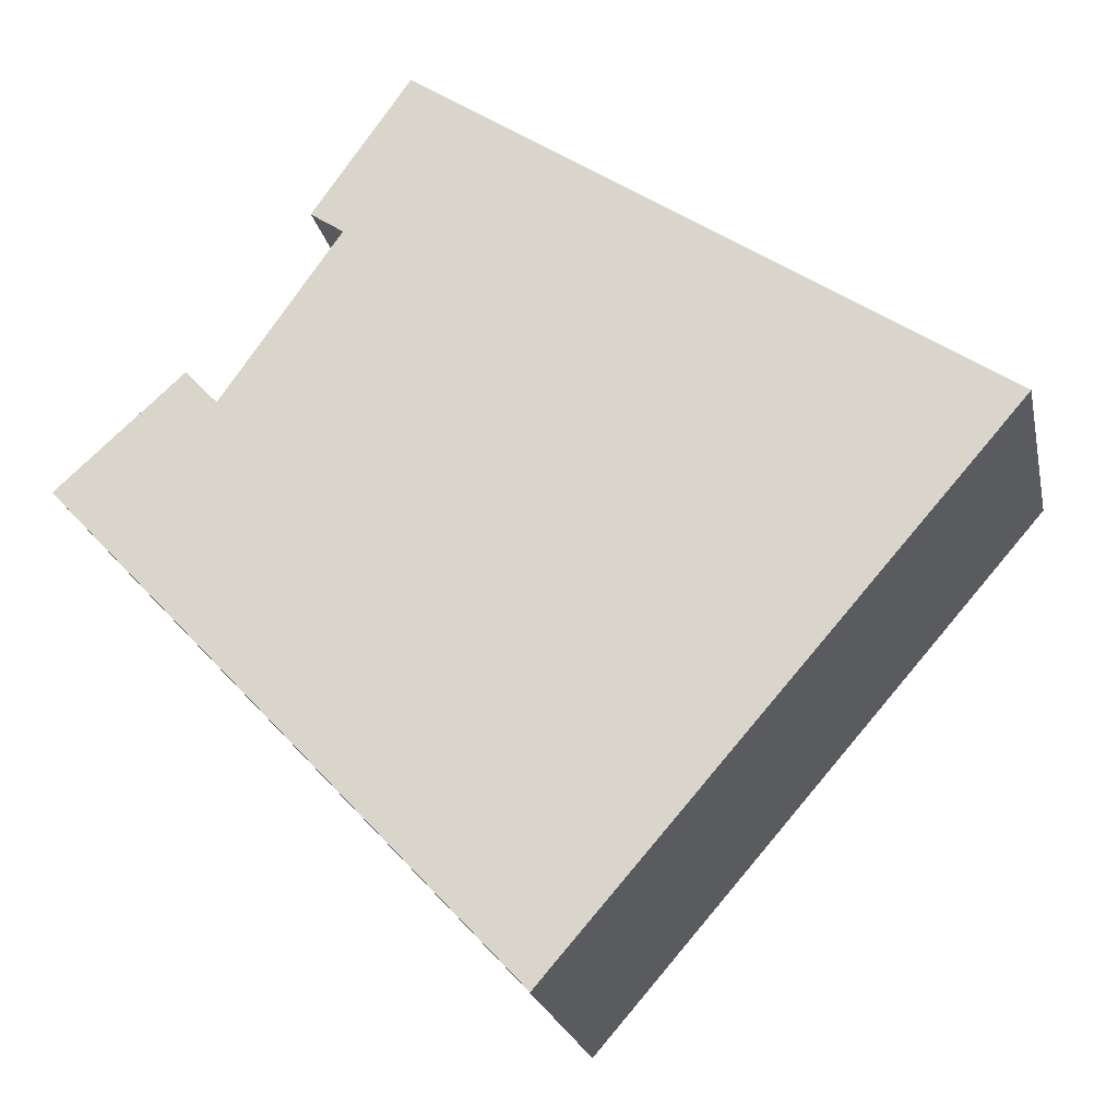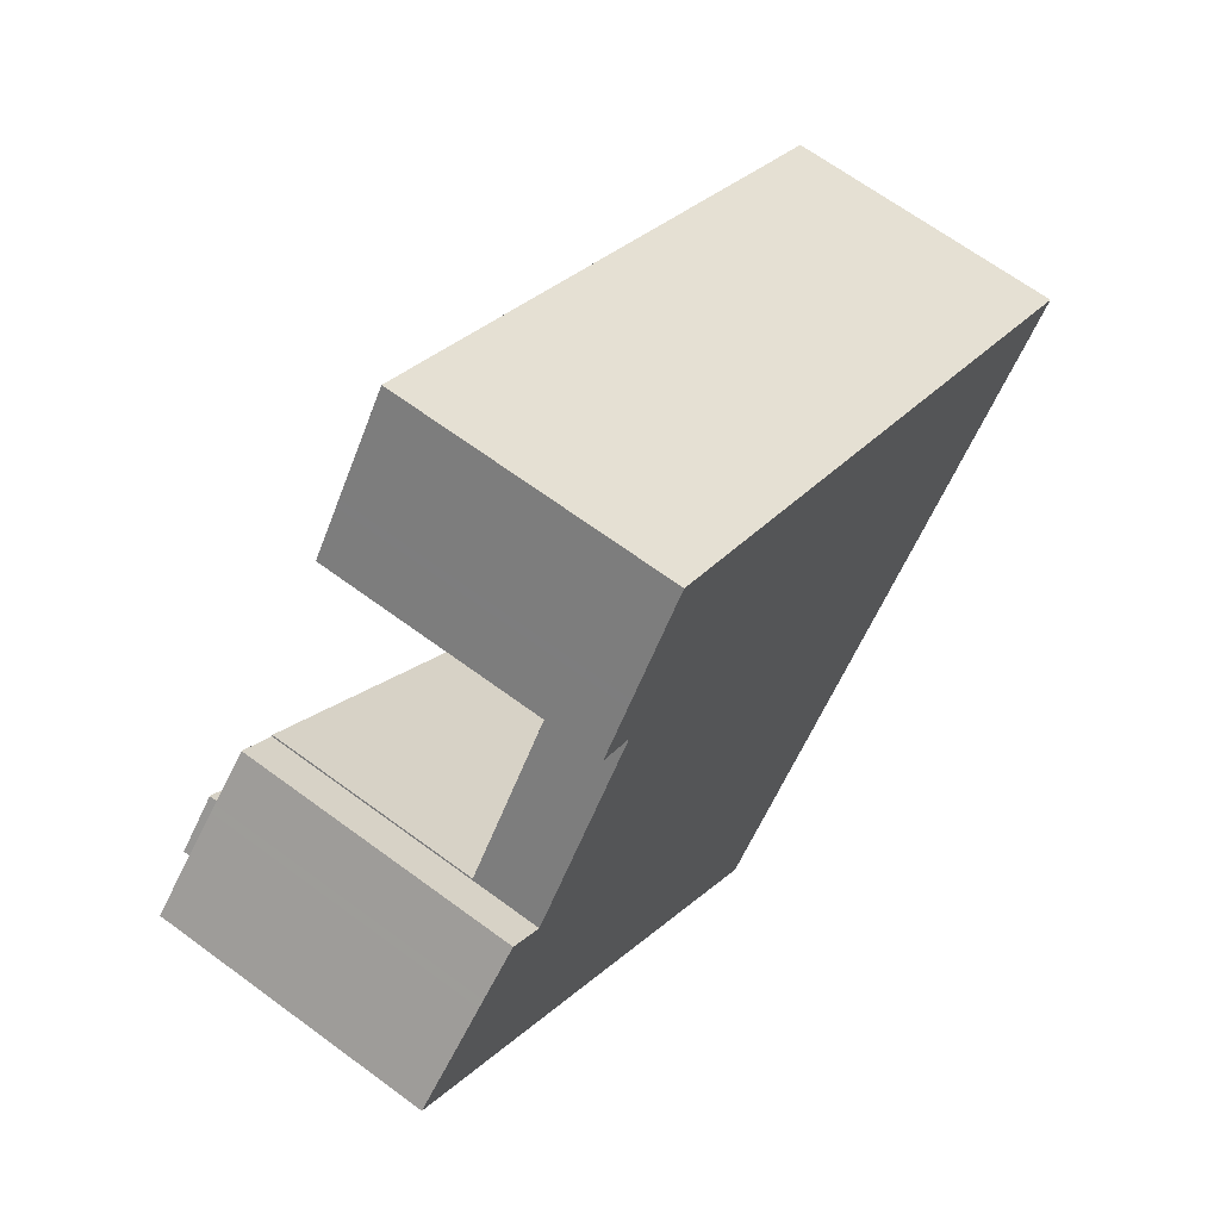
<metadata>
{"format":"obj","ext":"obj","renderer":"f3d","projection":"perspective","resolution":1024,"background":"white","views":[{"elev":-22.3,"azim":11.7,"up":"+Z"},{"elev":66.2,"azim":-53.4,"up":"+Z"}]}
</metadata>
<code>
v  27.96 -1.982e-15 32.37
v  27.63 27.11 31.9
v  27.63 -1.953e-15 31.9
v  27.96 27.11 32.37
v  28.08 -1.992e-15 32.53
v  28.08 27.11 32.53
v  28.62 -2.04e-15 33.31
v  28.62 27.11 33.31
v  30.22 -2.181e-15 35.61
v  30.22 27.11 35.61
v  30.67 -2.22e-15 36.25
v  30.67 27.11 36.25
v  32.66 -2.395e-15 39.11
v  32.66 27.11 39.11
v  24.59 27.11 27.54
v  24.15 -1.647e-15 26.9
v  24.59 -1.686e-15 27.54
v  24.15 27.11 26.9
v  62.42 27.11 0.337
v  65.08 6.67 -2.162
v  62.42 6.67 0.337
v  65.08 27.11 -2.162
v  51.29 27.11 -43.38
v  51.63 2.632e-15 -42.98
v  51.29 2.656e-15 -43.38
v  51.63 27.11 -42.98
v  70.83 27.11 0.825
v  67.62 30.11 -3.231
v  67.62 27.11 -3.231
v  71.54 27.11 1.724
v  70.83 30.11 0.825
v  71.54 30.11 1.724
v  72.57 27.11 -6.623
v  72.57 30.11 -6.623
v  49.82 27.11 -25.71
v  48.59 29.57 -24.56
v  48.59 27.11 -24.56
v  49.82 29.57 -25.71
v  53.19 27.11 -28.88
v  53.19 29.57 -28.88
v  56.28 27.11 -31.77
v  56.28 29.57 -31.77
v  12.2 27.11 -13.15
v  11.37 7.506e-16 -12.26
v  11.37 27.11 -12.26
v  12.2 8.053e-16 -13.15
v  16.9 27.11 -18.22
v  16.9 1.116e-15 -18.22
v  17.26 27.11 -18.61
v  17.26 1.139e-15 -18.61
v  17.32 27.11 -18.68
v  17.32 1.144e-15 -18.68
v  21.73 27.11 -23.43
v  21.73 1.435e-15 -23.43
v  24.94 27.11 -26.89
v  24.94 1.647e-15 -26.89
v  28.36 27.11 -30.57
v  28.36 1.872e-15 -30.57
v  34.54 27.11 -37.24
v  34.54 2.28e-15 -37.24
v  34.7 27.11 -37.42
v  34.7 2.291e-15 -37.42
v  36.71 27.11 -39.58
v  36.71 2.423e-15 -39.58
v  37.74 27.11 -40.7
v  37.74 2.492e-15 -40.7
v  37.86 27.11 -40.82
v  37.86 2.5e-15 -40.82
v  40.4 27.11 -43.56
v  40.4 2.668e-15 -43.56
v  40.74 27.11 -43.93
v  40.74 2.69e-15 -43.93
v  43.14 27.11 -46.51
v  43.14 2.848e-15 -46.51
v  0 27.11 1.66e-15
v  0.598 3.949e-17 -0.645
v  0 0 0
v  0.598 27.11 -0.645
v  35.02 30.06 26.03
v  35.41 30.06 18.86
v  31.68 30.06 21.42
v  35.56 30.06 26.78
v  38.34 30.06 22.91
v  39.2 30.06 24.1
v  54.52 29.57 -33.8
v  53.27 27.11 -35.23
v  53.27 29.57 -35.23
v  54.52 27.11 -33.8
v  24.82 -1.619e-15 26.43
v  24.82 27.11 26.43
v  84.36 27.11 -5.393
v  85.73 2.337e-16 -3.817
v  84.36 3.302e-16 -5.393
v  85.73 27.11 -3.817
v  54.64 30.05 5.674
v  50.85 27.11 8.269
v  50.85 30.05 8.269
v  50.85 6.67 8.269
v  54.64 6.67 5.674
v  54.64 27.11 5.674
v  31.68 27.11 21.42
v  31.68 6.67 21.42
v  35.41 6.67 18.86
v  35.41 27.11 18.86
v  42.12 27.11 14.26
v  42.12 6.67 14.26
v  46.75 27.11 11.08
v  46.75 6.67 11.08
v  46.94 27.11 10.95
v  46.94 6.67 10.95
v  29.77 27.11 22.73
v  27.26 6.67 24.45
v  27.26 27.11 24.45
v  29.77 6.67 22.73
v  66 27.11 -14.16
v  54.33 29.62 -27.57
v  54.33 27.11 -27.57
v  66 29.62 -14.16
v  71.34 27.11 -8.03
v  71.34 29.62 -8.03
v  74.43 27.11 -10.93
v  74.43 29.62 -10.93
v  75.6 27.11 -12.02
v  75.6 29.62 -12.02
v  57.42 29.62 -30.46
v  57.42 27.11 -30.46
v  58.59 29.62 -31.56
v  58.59 27.11 -31.56
v  70.72 29.62 -17.62
v  3.388 27.11 -3.653
v  3.388 2.237e-16 -3.653
v  5.747 27.11 -6.196
v  5.747 3.794e-16 -6.196
v  5.861 27.11 -6.319
v  5.861 3.869e-16 -6.319
v  27.18 27.11 31.26
v  27.18 -1.914e-15 31.26
v  19.23 6.67 4.25
v  15.79 6.67 7.955
v  22.36 6.67 0.87
v  27.45 6.67 -4.622
v  28.33 6.67 -5.568
v  29.34 6.67 -6.656
v  31.9 6.67 -9.411
v  35.2 6.67 -12.97
v  38.52 6.67 -16.55
v  45.76 6.67 -24.36
v  59.07 6.67 -9.067
v  48.07 6.67 -21.7
v  46.93 6.67 -23.01
v  4.342 27.11 3.918
v  3.734 -2.063e-16 3.369
v  4.342 -2.399e-16 3.918
v  3.734 27.11 3.369
v  9.068 27.11 -9.778
v  9.068 5.987e-16 -9.778
v  36.9 -2.357e-15 38.49
v  34.41 27.11 40.2
v  34.41 -2.461e-15 40.2
v  36.9 27.11 38.49
v  36.99 -2.353e-15 38.43
v  36.99 27.11 38.43
v  13.08 27.11 10.62
v  12.48 -6.895e-16 11.26
v  13.08 -6.502e-16 10.62
v  12.48 27.11 11.26
v  45.95 27.11 -49.51
v  45.93 3.033e-15 -49.53
v  45.93 27.11 -49.53
v  46.43 27.11 -48.95
v  45.95 3.032e-15 -49.51
v  46.43 2.998e-15 -48.95
v  90.54 -1.045e-16 1.706
v  90.54 27.11 1.706
v  51.93 27.11 -42.64
v  53.95 27.11 -40.32
v  51.93 2.611e-15 -42.64
v  53.95 2.469e-15 -40.32
v  46.96 29.57 -29.32
v  45.74 27.11 -28.17
v  45.74 29.57 -28.17
v  46.96 27.11 -29.32
v  48.57 29.57 -30.83
v  48.57 27.11 -30.83
v  50.18 29.57 -32.34
v  50.18 27.11 -32.34
v  51.72 29.57 -33.78
v  51.72 27.11 -33.78
v  45.76 27.11 -24.36
v  46.93 27.11 -23.01
v  48.07 27.11 -21.7
v  59.07 27.11 -9.067
v  11.06 29.54 1.427
v  5.649 29.54 -1.393
v  9.814 29.54 2.772
v  7.616 29.54 -3.514
v  14.5 29.54 -2.276
v  10.97 29.54 -7.135
v  17.63 29.54 -5.656
v  14.11 29.54 -10.51
v  22.54 29.54 -10.95
v  18.88 29.54 -15.66
v  23.75 29.54 -12.25
v  19.58 29.54 -16.41
v  21.66 29.54 -14.33
v  68.09 27.11 -24.09
v  70.35 1.316e-15 -21.49
v  68.09 1.475e-15 -24.09
v  70.35 27.11 -21.49
v  48.04 27.11 -47.1
v  46.6 2.986e-15 -48.77
v  46.6 27.11 -48.77
v  48.63 27.11 -46.43
v  48.04 2.884e-15 -47.1
v  48.63 2.843e-15 -46.43
v  52.12 30.05 9.991
v  54.32 30.05 12.98
v  55.48 30.05 6.84
v  55 30.05 13.9
v  57.98 30.05 10.28
v  58.65 30.05 11.21
v  28.46 7.38 -3.32
v  33.14 6.67 -7.699
v  28.46 6.67 -3.32
v  33.14 7.38 -7.699
v  7.89 27.11 7.119
v  7.89 -4.359e-16 7.119
v  11.06 27.11 1.427
v  9.814 27.11 2.772
v  14.5 27.11 -2.276
v  17.63 27.11 -5.656
v  22.54 27.11 -10.95
v  23.75 27.11 -12.25
v  36.74 7.38 7.338
v  41.5 7.38 3.841
v  35.02 27.11 26.03
v  35.56 27.11 26.78
v  55.48 27.11 6.84
v  57.98 27.11 10.28
v  58.65 27.11 11.21
v  27.31 27.11 24.73
v  27.33 27.11 24.72
v  27.41 27.11 24.66
v  39.2 27.11 24.1
v  52.12 27.11 9.991
v  54.32 27.11 12.98
v  55 27.11 13.9
v  33.26 27.11 39.97
v  79.25 27.11 -11.27
v  79.28 27.11 -11.23
v  79.44 27.11 -11.05
v  82.38 27.11 -7.672
v  33.74 27.11 40.66
v  40.13 27.11 36.27
v  41.68 27.11 35.21
v  41.81 27.11 35.12
v  42.02 27.11 34.98
v  45.07 27.11 32.89
v  45.41 27.11 32.66
v  52.58 27.11 27.74
v  82.73 27.11 -7.267
v  83.13 27.11 -6.805
v  56.75 27.11 24.88
v  59.2 27.11 23.2
v  60.68 27.11 22.18
v  60.96 27.11 21.99
v  64.22 27.11 19.76
v  64.64 27.11 19.47
v  76.71 27.11 11.19
v  83.83 27.11 6.309
v  88.67 27.11 2.992
v  76.83 27.11 11.11
v  78.22 27.11 10.16
v  86.59 27.11 4.414
v  87.34 27.11 3.901
v  89.62 27.11 2.335
v  77.25 27.11 -13.56
v  78.68 27.11 -11.92
v  0.564 27.11 0.509
v  43.3 27.11 -46.68
v  43.49 27.11 -46.89
v  44.39 27.11 -47.86
v  45.58 27.11 -49.15
v  48.97 27.11 -46.04
v  8.5 27.11 7.668
v  11.87 27.11 10.71
v  54.29 27.11 -39.93
v  56.08 27.11 -37.87
v  56.61 27.11 -37.27
v  15.3 27.11 8.257
v  15.6 27.11 7.936
v  15.7 27.11 7.827
v  15.79 27.11 7.955
v  31.9 27.11 -9.411
v  57.15 27.11 -36.64
v  29.34 27.11 -6.656
v  28.33 27.11 -5.568
v  19.23 27.11 4.25
v  22.36 27.11 0.87
v  27.45 27.11 -4.622
v  38.52 27.11 -16.55
v  35.2 27.11 -12.97
v  59.1 27.11 -34.41
v  60.23 27.11 -33.1
v  72.55 27.11 -18.97
v  38.34 27.11 22.91
v  54.29 2.445e-15 -39.93
v  56.08 2.319e-15 -37.87
v  56.61 2.282e-15 -37.27
v  43.49 2.871e-15 -46.89
v  44.39 2.931e-15 -47.86
v  45.58 3.009e-15 -49.15
v  33.26 -2.447e-15 39.97
v  33.74 -2.49e-15 40.66
v  75.84 30.11 -2.862
v  76.6 30.11 -1.995
v  75.84 27.11 -2.862
v  76.6 27.11 -1.995
v  0.564 -3.117e-17 0.509
v  57.15 2.244e-15 -36.64
v  59.1 2.107e-15 -34.41
v  60.23 2.027e-15 -33.1
v  27.26 -1.497e-15 24.45
v  15.79 -4.871e-16 7.955
v  27.41 -1.51e-15 24.66
v  15.7 -4.793e-16 7.827
v  41.5 6.67 3.841
v  40.13 -2.221e-15 36.27
v  41.68 -2.156e-15 35.21
v  41.81 -2.151e-15 35.12
v  42.02 -2.142e-15 34.98
v  45.07 -2.014e-15 32.89
v  45.41 -2e-15 32.66
v  52.58 -1.698e-15 27.74
v  56.75 -1.523e-15 24.88
v  59.2 -1.421e-15 23.2
v  60.68 -1.358e-15 22.18
v  60.96 -1.347e-15 21.99
v  64.22 -1.21e-15 19.76
v  64.64 -1.192e-15 19.47
v  76.71 -6.853e-16 11.19
v  76.83 -6.801e-16 11.11
v  78.22 -6.219e-16 10.16
v  83.83 -3.863e-16 6.309
v  86.59 -2.703e-16 4.414
v  5.649 27.11 -1.393
v  36.74 6.67 7.338
v  87.34 -2.389e-16 3.901
v  88.67 -1.832e-16 2.992
v  89.62 -1.43e-16 2.335
v  47.38 27.11 -26.1
v  47.38 29.57 -26.1
v  70.72 27.11 -17.62
v  48.97 2.819e-15 -46.04
v  27.33 -1.514e-15 24.72
v  27.31 -1.514e-15 24.73
v  83.13 4.167e-16 -6.805
v  82.73 4.45e-16 -7.267
v  82.38 4.698e-16 -7.672
v  79.44 6.768e-16 -11.05
v  79.28 6.875e-16 -11.23
v  79.25 6.902e-16 -11.27
v  78.68 7.3e-16 -11.92
v  77.25 8.306e-16 -13.56
v  72.55 1.161e-15 -18.97
v  43.3 2.859e-15 -46.68
v  15.6 -4.859e-16 7.936
v  15.3 -5.056e-16 8.257
v  11.87 -6.558e-16 10.71
v  8.5 -4.695e-16 7.668
v  19.58 27.11 -16.41
v  21.66 27.11 -14.33
v  7.616 27.11 -3.514
v  10.97 27.11 -7.135
v  14.11 27.11 -10.51
v  18.88 27.11 -15.66
g defaultobject
f 1 2 3
f 2 1 4
f 4 1 5
f 4 5 6
f 6 5 7
f 6 7 8
f 8 7 9
f 8 9 10
f 10 9 11
f 10 11 12
f 12 11 13
f 12 13 14
f 15 16 17
f 16 15 18
f 19 20 21
f 20 19 22
f 23 24 25
f 24 23 26
f 27 28 29
f 28 27 30
f 28 30 31
f 31 30 32
f 28 33 29
f 33 28 34
f 35 36 37
f 36 35 38
f 38 35 39
f 38 39 40
f 40 39 41
f 40 41 42
f 43 44 45
f 44 43 46
f 46 43 47
f 46 47 48
f 48 47 49
f 48 49 50
f 50 49 51
f 50 51 52
f 52 51 53
f 52 53 54
f 54 53 55
f 54 55 56
f 56 55 57
f 56 57 58
f 58 57 59
f 58 59 60
f 60 59 61
f 60 61 62
f 62 61 63
f 62 63 64
f 64 63 65
f 64 65 66
f 66 65 67
f 66 67 68
f 68 67 69
f 68 69 70
f 70 69 71
f 70 71 72
f 72 71 73
f 72 73 74
f 75 76 77
f 76 75 78
f 79 80 81
f 80 79 82
f 80 82 83
f 83 82 84
f 85 86 87
f 86 85 42
f 86 42 88
f 88 42 41
f 18 89 16
f 89 18 90
f 91 92 93
f 92 91 94
f 95 96 97
f 96 95 98
f 98 95 99
f 99 95 100
f 99 100 19
f 99 19 21
f 80 101 81
f 101 80 102
f 102 80 103
f 103 80 104
f 103 104 105
f 103 105 106
f 106 105 107
f 106 107 108
f 108 107 109
f 108 109 110
f 110 109 96
f 110 96 98
f 111 112 113
f 112 111 114
f 114 111 101
f 114 101 102
f 115 116 117
f 116 115 118
f 118 115 119
f 118 119 120
f 121 120 119
f 120 121 122
f 122 121 123
f 122 123 124
f 125 117 116
f 117 125 126
f 126 125 127
f 126 127 128
f 118 125 116
f 125 118 127
f 127 118 129
f 129 118 120
f 129 120 122
f 129 122 124
f 130 76 78
f 76 130 131
f 131 130 132
f 131 132 133
f 133 132 134
f 133 134 135
f 136 17 137
f 17 136 15
f 112 138 139
f 138 112 114
f 138 114 102
f 138 102 140
f 140 102 103
f 140 103 141
f 141 103 106
f 141 106 142
f 142 106 143
f 143 106 108
f 143 108 144
f 144 108 145
f 145 108 110
f 145 110 98
f 145 98 146
f 146 98 99
f 146 99 147
f 147 99 21
f 147 21 20
f 147 20 148
f 147 148 149
f 147 149 150
f 151 152 153
f 152 151 154
f 155 44 156
f 44 155 45
f 157 158 159
f 158 157 160
f 160 157 161
f 160 161 162
f 163 164 165
f 164 163 166
f 167 168 169
f 168 167 170
f 168 170 171
f 171 170 172
f 94 173 92
f 173 94 174
f 175 24 26
f 24 175 176
f 24 176 177
f 177 176 178
f 179 180 181
f 180 179 182
f 182 179 183
f 182 183 184
f 184 183 185
f 184 185 186
f 186 185 187
f 186 187 188
f 188 187 87
f 188 87 86
f 150 189 147
f 189 150 190
f 190 150 149
f 190 149 191
f 191 149 148
f 191 148 192
f 192 148 20
f 192 20 22
f 193 194 195
f 194 193 196
f 196 193 197
f 196 197 198
f 198 197 199
f 198 199 200
f 200 199 201
f 200 201 202
f 202 201 203
f 202 203 204
f 204 203 205
f 206 207 208
f 207 206 209
f 210 211 212
f 211 210 213
f 211 213 214
f 214 213 215
f 216 95 97
f 95 216 217
f 95 217 218
f 218 217 219
f 218 219 220
f 220 219 221
f 222 223 224
f 223 222 225
f 226 153 227
f 153 226 151
f 228 195 229
f 195 228 193
f 193 228 230
f 193 230 197
f 197 230 231
f 197 231 199
f 199 231 232
f 199 232 201
f 201 232 233
f 201 233 203
f 234 225 222
f 225 234 235
f 236 81 101
f 81 236 237
f 81 237 79
f 79 237 82
f 2 137 3
f 137 2 136
f 218 100 95
f 100 218 220
f 100 220 238
f 238 220 239
f 239 220 221
f 239 221 240
f 15 90 18
f 90 15 241
f 241 15 136
f 241 136 242
f 242 136 243
f 243 136 111
f 111 136 101
f 101 136 236
f 236 136 2
f 236 2 4
f 236 4 6
f 236 6 8
f 236 8 237
f 237 8 10
f 237 10 244
f 244 10 245
f 245 10 246
f 246 10 12
f 246 12 14
f 246 14 247
f 247 14 240
f 240 14 248
f 240 248 249
f 249 248 250
f 250 248 251
f 251 248 252
f 252 248 253
f 252 253 158
f 252 158 160
f 252 160 162
f 252 162 254
f 252 254 255
f 252 255 256
f 252 256 257
f 252 257 258
f 252 258 259
f 252 259 260
f 252 260 261
f 261 260 262
f 262 260 91
f 91 260 263
f 91 263 264
f 91 264 94
f 94 264 265
f 94 265 266
f 94 266 267
f 94 267 268
f 94 268 269
f 94 269 270
f 94 270 271
f 94 271 174
f 270 269 272
f 270 272 273
f 271 270 274
f 271 274 275
f 174 271 276
f 238 19 100
f 19 238 239
f 19 239 22
f 22 239 277
f 277 239 278
f 278 239 240
f 278 240 249
f 279 78 75
f 78 279 130
f 130 279 132
f 132 279 134
f 134 279 155
f 155 279 45
f 45 279 43
f 43 279 47
f 47 279 49
f 49 279 51
f 51 279 53
f 53 279 55
f 55 279 57
f 57 279 59
f 59 279 61
f 61 279 63
f 63 279 65
f 65 279 67
f 67 279 69
f 69 279 71
f 71 279 73
f 73 279 280
f 280 279 281
f 281 279 282
f 282 279 154
f 282 154 283
f 283 154 169
f 169 154 167
f 167 154 170
f 170 154 212
f 212 154 210
f 210 154 213
f 213 154 284
f 284 154 151
f 284 151 23
f 23 151 226
f 23 226 26
f 26 226 175
f 175 226 176
f 176 226 285
f 176 285 286
f 176 286 287
f 287 286 288
f 288 286 166
f 288 166 289
f 289 166 163
f 289 163 290
f 289 290 291
f 289 291 292
f 289 292 293
f 289 293 294
f 289 294 189
f 289 189 295
f 294 293 296
f 296 293 297
f 297 293 298
f 297 298 299
f 297 299 300
f 189 294 301
f 301 294 302
f 295 189 190
f 295 190 303
f 303 190 191
f 303 191 304
f 304 191 192
f 304 192 206
f 206 192 209
f 209 192 22
f 209 22 305
f 305 22 277
f 306 105 104
f 105 306 107
f 107 306 109
f 109 306 96
f 96 306 245
f 245 306 244
f 111 113 243
f 288 307 287
f 307 288 289
f 307 289 308
f 308 289 309
f 282 310 281
f 310 282 311
f 311 282 283
f 311 283 312
f 313 14 13
f 14 313 314
f 14 314 248
f 248 314 253
f 315 33 34
f 33 315 316
f 33 316 317
f 317 316 318
f 319 75 77
f 75 319 152
f 75 152 279
f 279 152 154
f 295 309 289
f 309 295 320
f 320 295 303
f 320 303 321
f 321 303 304
f 321 304 322
f 322 304 206
f 322 206 208
f 84 237 244
f 237 84 82
f 323 139 324
f 139 323 112
f 112 323 325
f 112 325 243
f 112 243 113
f 324 292 326
f 292 324 139
f 292 139 293
f 225 327 223
f 327 225 235
f 328 162 161
f 162 328 254
f 254 328 329
f 254 329 255
f 255 329 330
f 255 330 256
f 256 330 331
f 256 331 257
f 257 331 332
f 257 332 258
f 258 332 333
f 258 333 259
f 259 333 334
f 259 334 260
f 260 334 335
f 260 335 263
f 263 335 336
f 263 336 264
f 264 336 337
f 264 337 265
f 265 337 338
f 265 338 266
f 266 338 339
f 266 339 267
f 267 339 340
f 267 340 268
f 268 340 341
f 268 341 269
f 269 341 342
f 269 342 272
f 272 342 343
f 272 343 273
f 273 343 344
f 273 344 270
f 270 344 345
f 270 345 274
f 195 346 229
f 346 195 194
f 316 30 318
f 30 316 32
f 134 156 135
f 156 134 155
f 221 247 240
f 247 221 219
f 234 224 347
f 224 234 222
f 348 274 345
f 274 348 275
f 275 348 349
f 275 349 271
f 271 349 350
f 271 350 276
f 276 350 173
f 276 173 174
f 83 104 80
f 104 83 84
f 104 84 306
f 306 84 244
f 351 181 180
f 181 351 37
f 181 37 352
f 352 37 36
f 129 128 127
f 128 129 353
f 353 129 124
f 353 124 123
f 213 354 215
f 354 213 284
f 11 325 13
f 325 11 355
f 355 11 356
f 356 11 89
f 89 11 9
f 89 9 7
f 89 7 5
f 89 5 1
f 89 1 3
f 89 3 137
f 89 137 17
f 89 17 16
f 350 92 173
f 92 350 349
f 92 349 348
f 92 348 93
f 93 348 357
f 357 348 345
f 357 345 358
f 358 345 359
f 359 345 360
f 360 345 344
f 360 344 361
f 361 344 362
f 362 344 363
f 363 344 364
f 364 344 365
f 365 344 343
f 365 343 207
f 207 343 208
f 208 343 322
f 322 343 342
f 322 342 341
f 322 341 340
f 322 340 321
f 321 340 320
f 320 340 309
f 309 340 308
f 308 340 307
f 307 340 178
f 178 340 177
f 177 340 24
f 24 340 25
f 25 340 354
f 354 340 215
f 215 340 214
f 214 340 211
f 211 340 172
f 172 340 171
f 171 340 168
f 168 340 312
f 312 340 311
f 311 340 310
f 310 340 366
f 366 340 74
f 74 340 72
f 72 340 339
f 72 339 338
f 72 338 70
f 70 338 68
f 68 338 337
f 68 337 336
f 68 336 66
f 66 336 64
f 64 336 62
f 62 336 335
f 62 335 60
f 60 335 58
f 58 335 334
f 58 334 333
f 58 333 56
f 56 333 54
f 54 333 332
f 54 332 331
f 54 331 52
f 52 331 330
f 52 330 329
f 52 329 328
f 52 328 161
f 52 161 50
f 50 161 48
f 48 161 46
f 46 161 157
f 46 157 159
f 46 159 325
f 325 159 314
f 325 314 313
f 325 313 13
f 46 325 323
f 46 323 324
f 46 324 44
f 44 324 156
f 156 324 326
f 156 326 367
f 156 367 368
f 156 368 135
f 135 368 165
f 135 165 164
f 135 164 369
f 135 369 133
f 133 369 370
f 133 370 131
f 131 370 227
f 131 227 153
f 131 153 76
f 76 153 152
f 76 152 319
f 76 319 77
f 286 370 369
f 370 286 285
f 205 371 204
f 371 205 372
f 372 205 203
f 372 203 233
f 285 227 370
f 227 285 226
f 31 34 28
f 34 31 32
f 34 32 316
f 34 316 315
f 170 211 172
f 211 170 212
f 352 179 181
f 179 352 36
f 179 36 38
f 179 38 183
f 183 38 40
f 183 40 185
f 185 40 187
f 187 40 42
f 187 42 85
f 187 85 87
f 368 163 165
f 163 368 290
f 290 368 367
f 290 367 291
f 291 367 326
f 291 326 292
f 176 307 178
f 307 176 287
f 235 347 327
f 347 235 234
f 158 314 159
f 314 158 253
f 305 207 209
f 207 305 365
f 365 305 277
f 365 277 364
f 364 277 278
f 364 278 363
f 363 278 249
f 363 249 362
f 362 249 250
f 362 250 361
f 361 250 251
f 361 251 360
f 360 251 252
f 360 252 359
f 359 252 261
f 359 261 358
f 358 261 262
f 358 262 357
f 357 262 91
f 357 91 93
f 166 369 164
f 369 166 286
f 138 293 139
f 293 138 298
f 298 138 140
f 298 140 299
f 299 140 141
f 299 141 300
f 300 141 142
f 300 142 297
f 297 142 143
f 297 143 296
f 296 143 144
f 296 144 294
f 294 144 145
f 294 145 302
f 302 145 146
f 302 146 301
f 301 146 147
f 301 147 189
f 196 346 194
f 346 196 373
f 373 196 198
f 373 198 374
f 374 198 200
f 374 200 375
f 375 200 202
f 375 202 376
f 376 202 204
f 376 204 371
f 280 74 73
f 74 280 366
f 366 280 281
f 366 281 310
f 283 168 312
f 168 283 169
f 245 97 96
f 97 245 216
f 216 245 246
f 216 246 217
f 217 246 247
f 217 247 219
f 241 89 90
f 89 241 356
f 356 241 242
f 356 242 355
f 355 242 243
f 355 243 325
f 284 25 354
f 25 284 23

</code>
